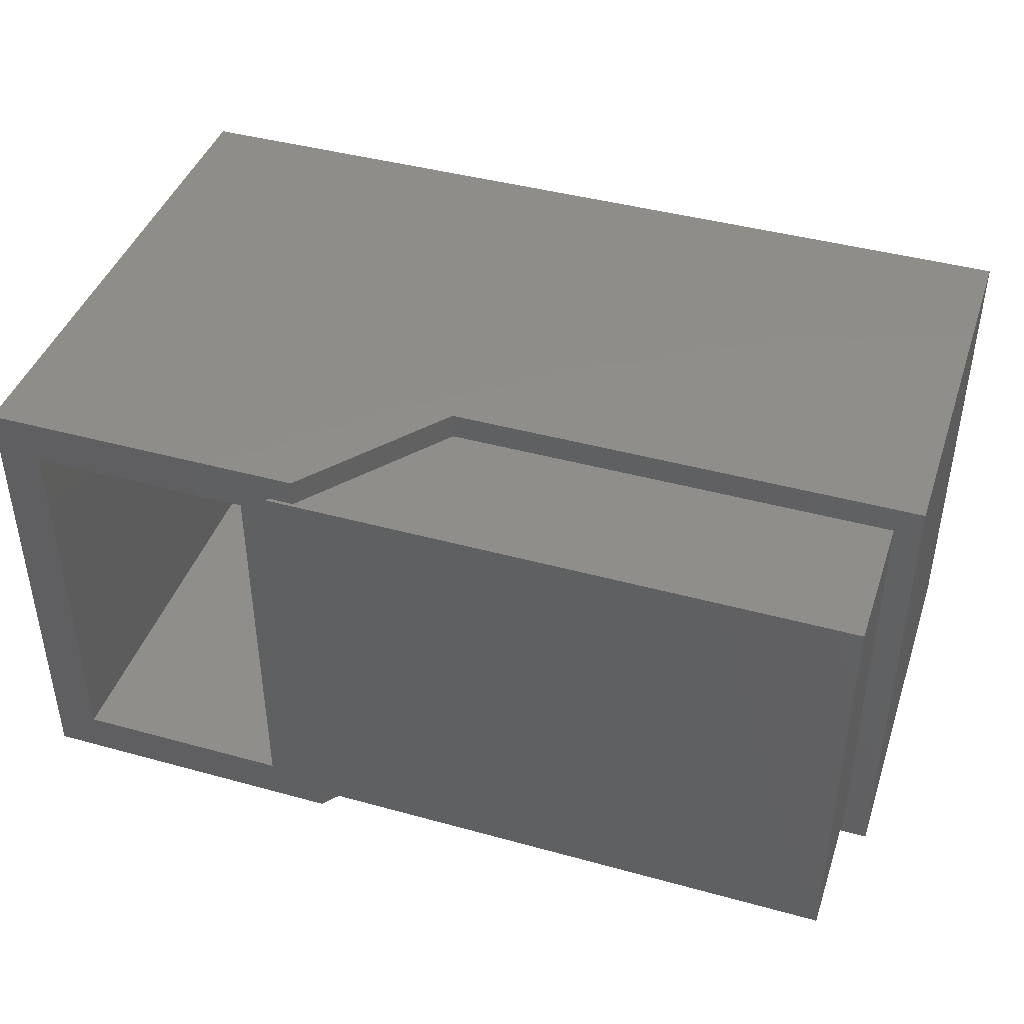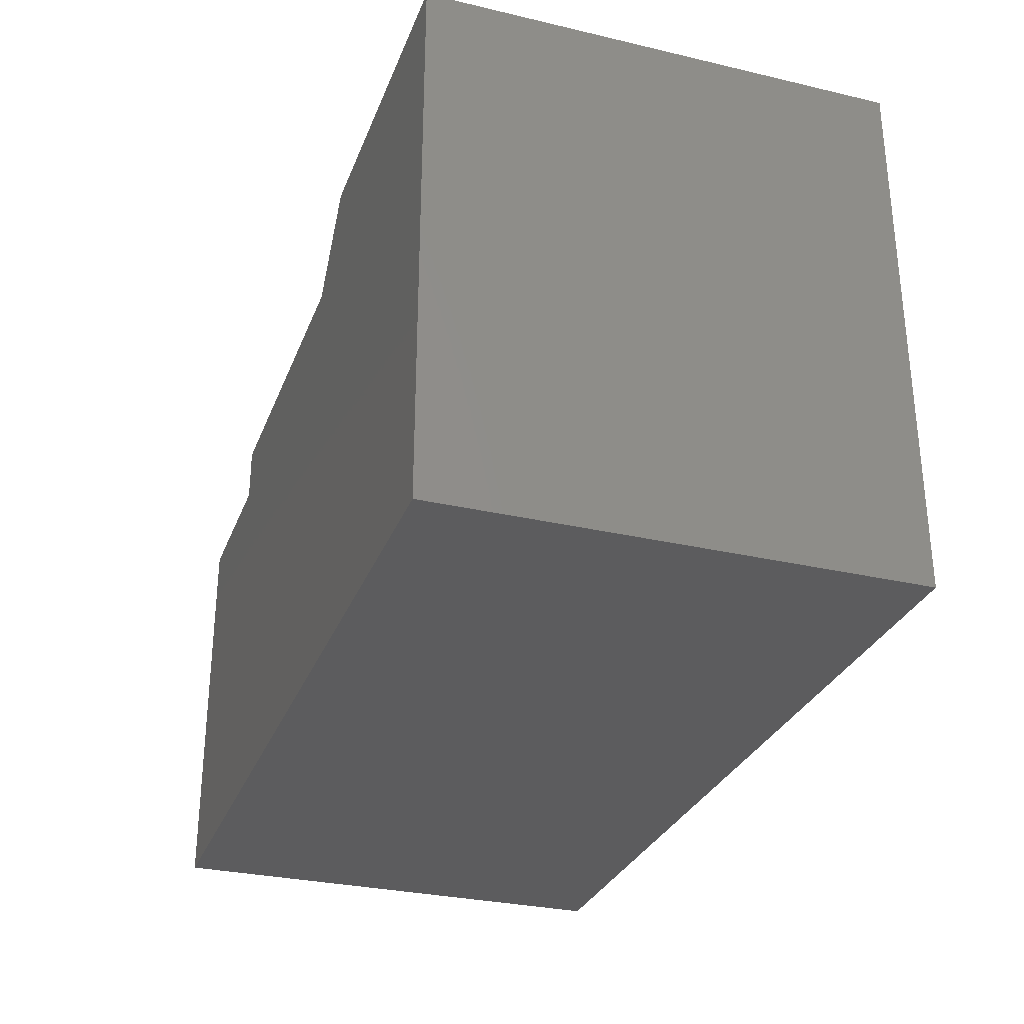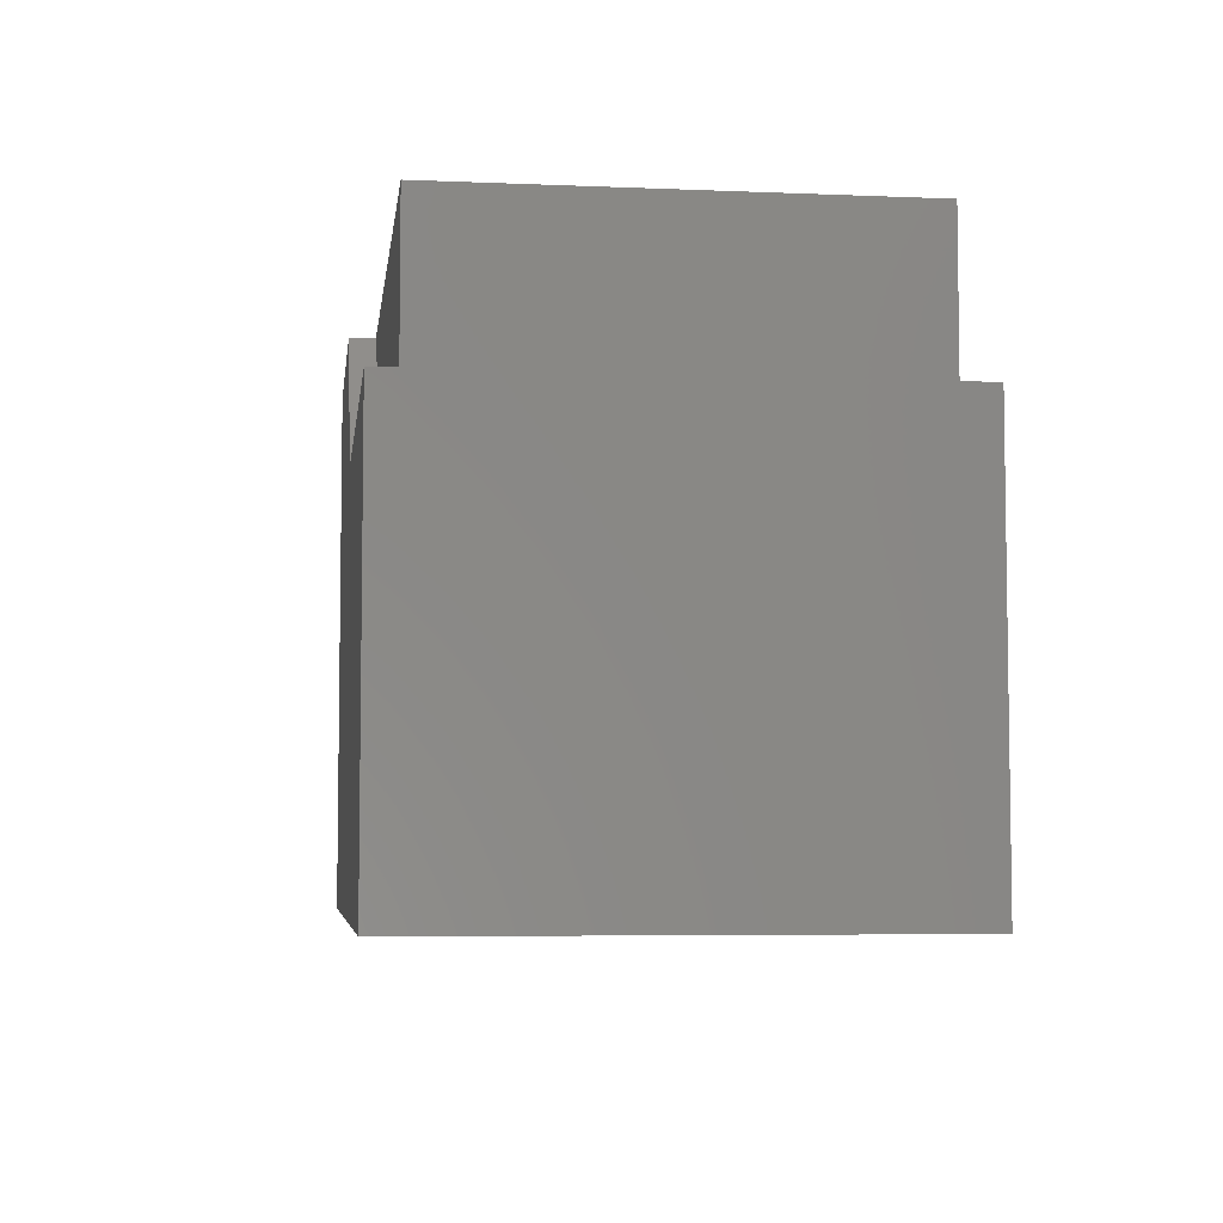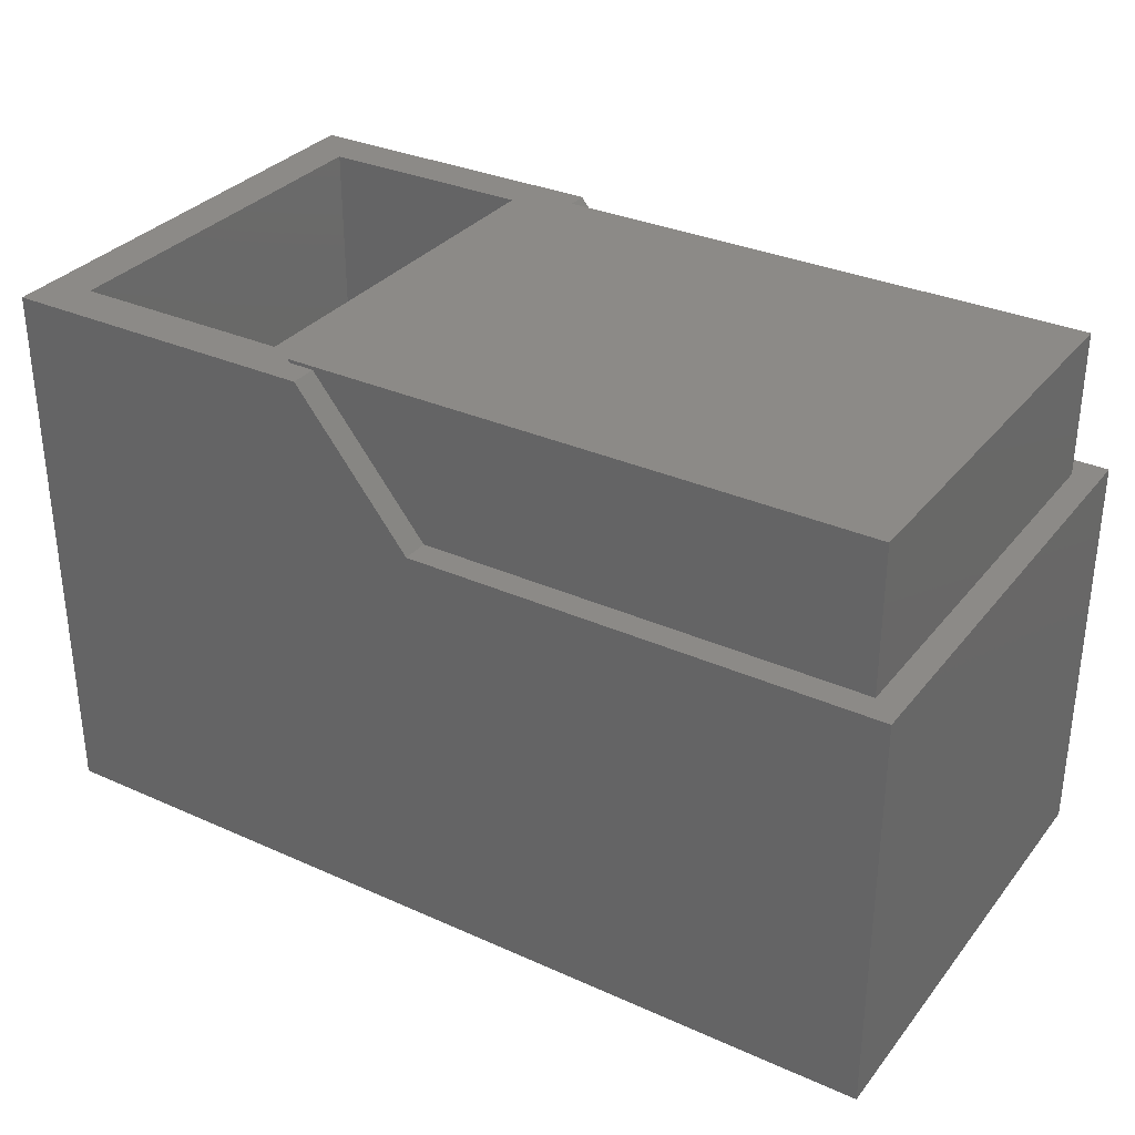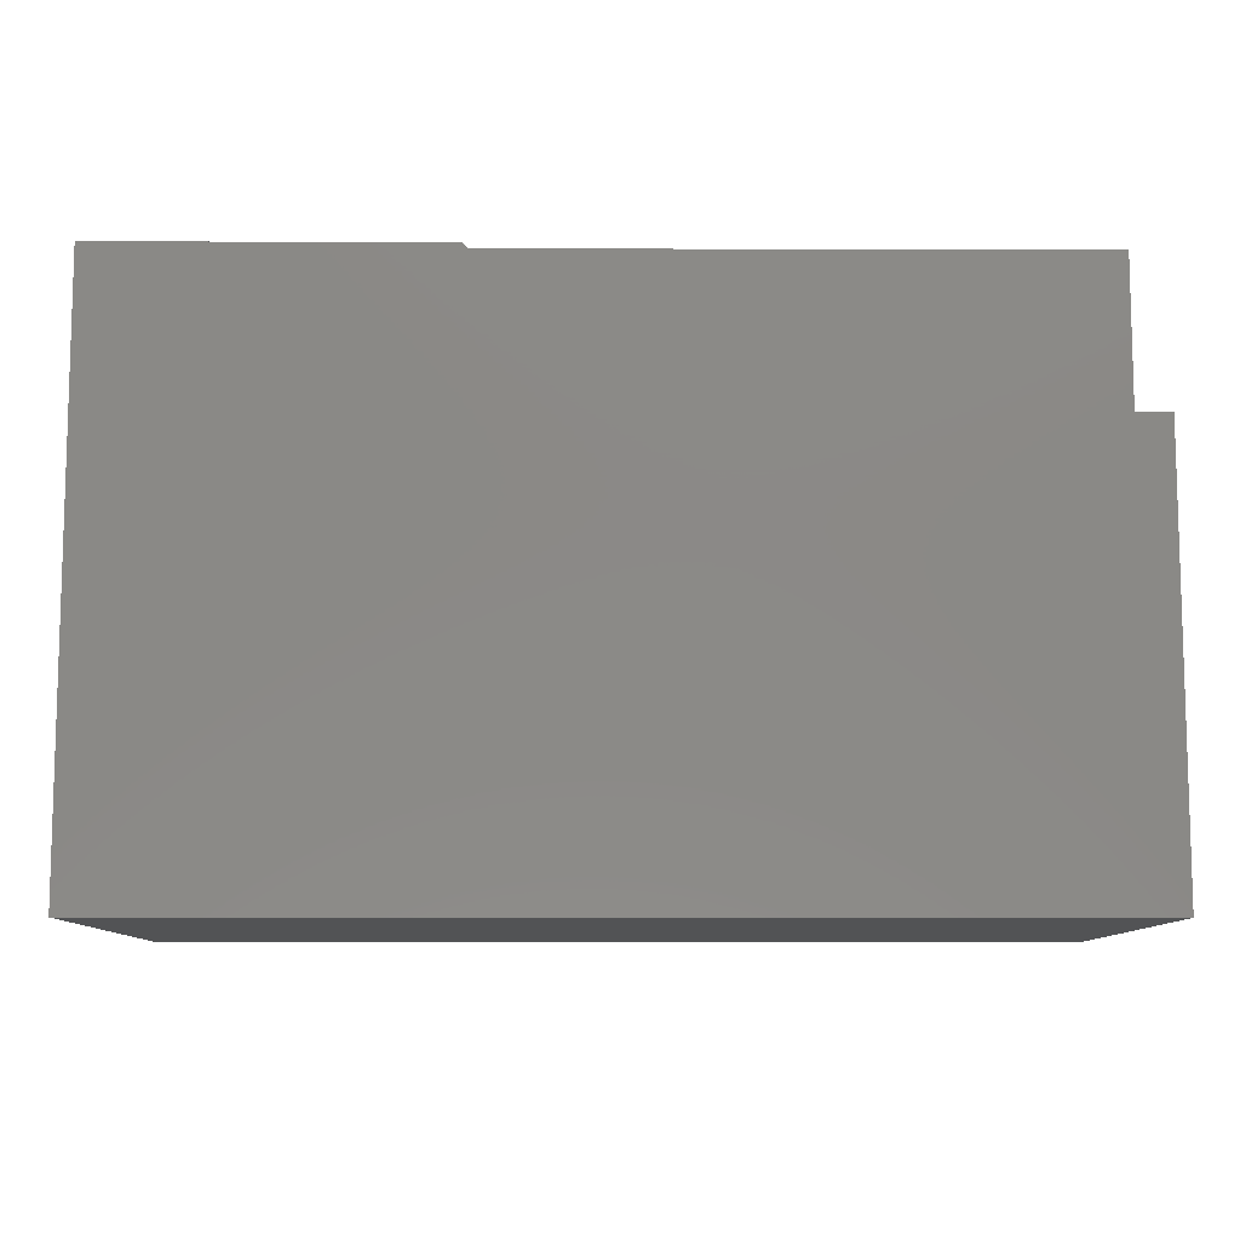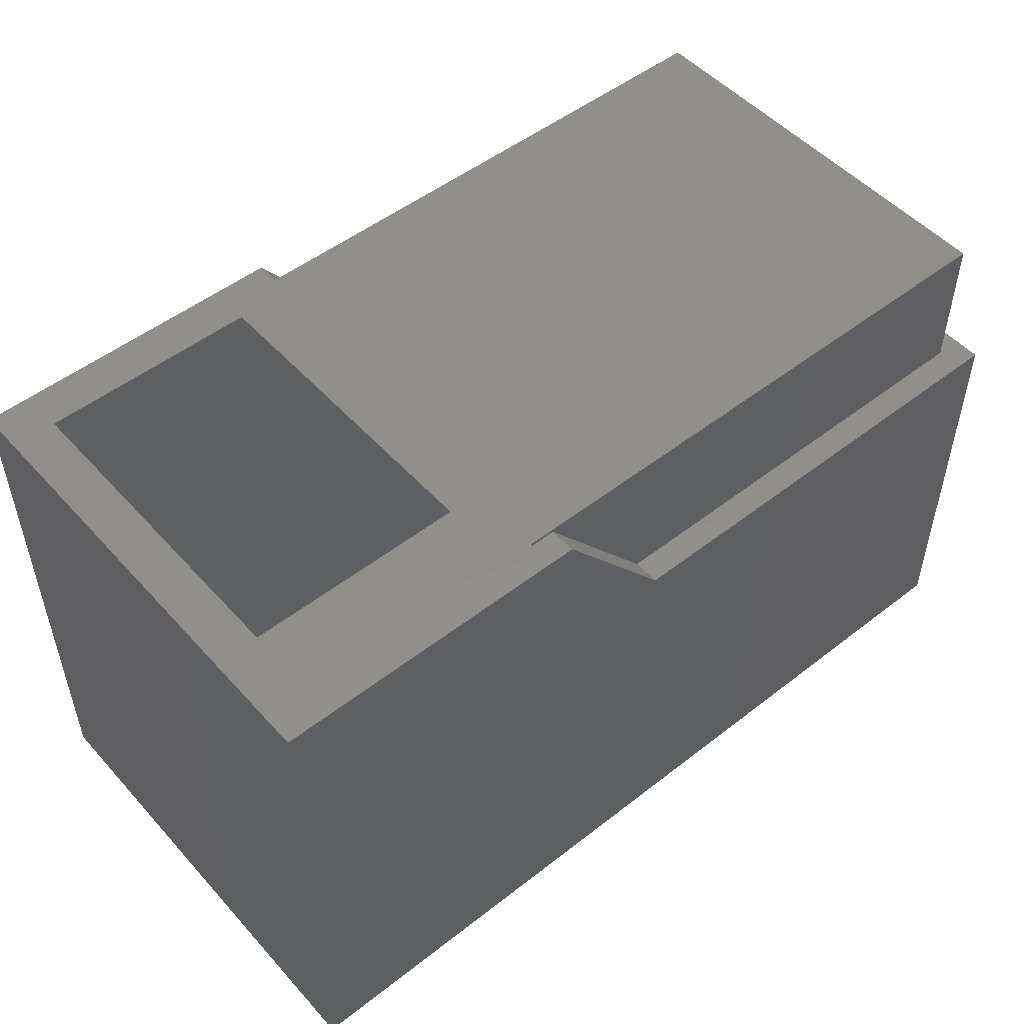
<metadata>
{"format":"stl","ext":"stl","renderer":"f3d","projection":"perspective","resolution":1024,"background":"white","views":[{"elev":42.5,"azim":18.2,"up":"+Y"},{"elev":-30.0,"azim":-108.8,"up":"+Z"},{"elev":-5.6,"azim":82.7,"up":"+Z"},{"elev":32.3,"azim":32.0,"up":"+Z"},{"elev":-9.7,"azim":-0.4,"up":"+Z"},{"elev":50.9,"azim":-40.4,"up":"+Z"}]}
</metadata>
<code>
# stl→obj: 36 verts, 68 faces
v 0.2344 0 0.4688
v 0.2367 -3.652e-20 0.4658
v 0.2344 -0.375 0.4688
v 0.2367 -0.375 0.4658
v 0.75 2.143e-17 0.3392
v 0.75 2.862e-17 0.4688
v 0.75 -0.375 0.3392
v 0.75 -0.375 0.4688
v 0.3587 2.082e-17 0.3392
v 0.2588 -6.939e-18 0.4658
v 0.2588 -0.375 0.4658
v 0.3587 -0.375 0.3392
v 0.209 -0.01562 0.4658
v 0.01562 -0.01562 0.4658
v 0.2588 -0.3984 0.4658
v -0.02344 -0.3984 0.4658
v 0.01562 -0.3594 0.4658
v -0.02344 0.02344 0.4658
v 0.2588 0.02344 0.4658
v 0.209 -0.3594 0.4658
v 0.3587 0.02344 0.3392
v 0.7734 0.02344 0.3392
v 0.7734 -0.3984 0.3392
v 0.3587 -0.3984 0.3392
v 0.3398 -0.01562 0.3002
v 0.3398 -0.3594 0.3002
v 0.01562 -0.3594 0.01562
v 0.01562 -0.01562 0.01562
v 0.7344 -0.01562 0.01562
v 0.7344 -0.01562 0.3002
v 0.7344 -0.3594 0.01562
v 0.7344 -0.3594 0.3002
v -0.02344 -0.3984 -0.02344
v -0.02344 0.02344 -0.02344
v 0.7734 -0.3984 -0.02344
v 0.7734 0.02344 -0.02344
f 1 2 3
f 3 2 4
f 5 6 7
f 7 6 8
f 6 5 9
f 6 9 10
f 6 10 2
f 6 2 1
f 8 3 4
f 8 4 11
f 8 11 12
f 8 12 7
f 13 2 14
f 4 15 11
f 15 4 16
f 16 4 17
f 16 17 18
f 18 17 14
f 18 14 19
f 19 14 2
f 19 2 10
f 2 13 4
f 4 13 20
f 4 20 17
f 21 9 22
f 22 9 5
f 22 5 23
f 23 5 7
f 23 7 24
f 24 7 12
f 21 19 9
f 9 19 10
f 12 11 24
f 24 11 15
f 8 6 3
f 3 6 1
f 25 26 13
f 13 26 20
f 17 27 14
f 14 27 28
f 29 30 28
f 28 30 25
f 28 25 14
f 14 25 13
f 31 27 32
f 32 27 26
f 27 17 26
f 26 17 20
f 33 34 35
f 35 34 36
f 36 22 35
f 35 22 23
f 16 18 33
f 33 18 34
f 36 34 22
f 22 34 21
f 34 18 21
f 21 18 19
f 35 23 33
f 33 23 24
f 33 24 16
f 16 24 15
f 27 31 28
f 28 31 29
f 29 31 30
f 30 31 32
f 32 26 30
f 30 26 25

</code>
